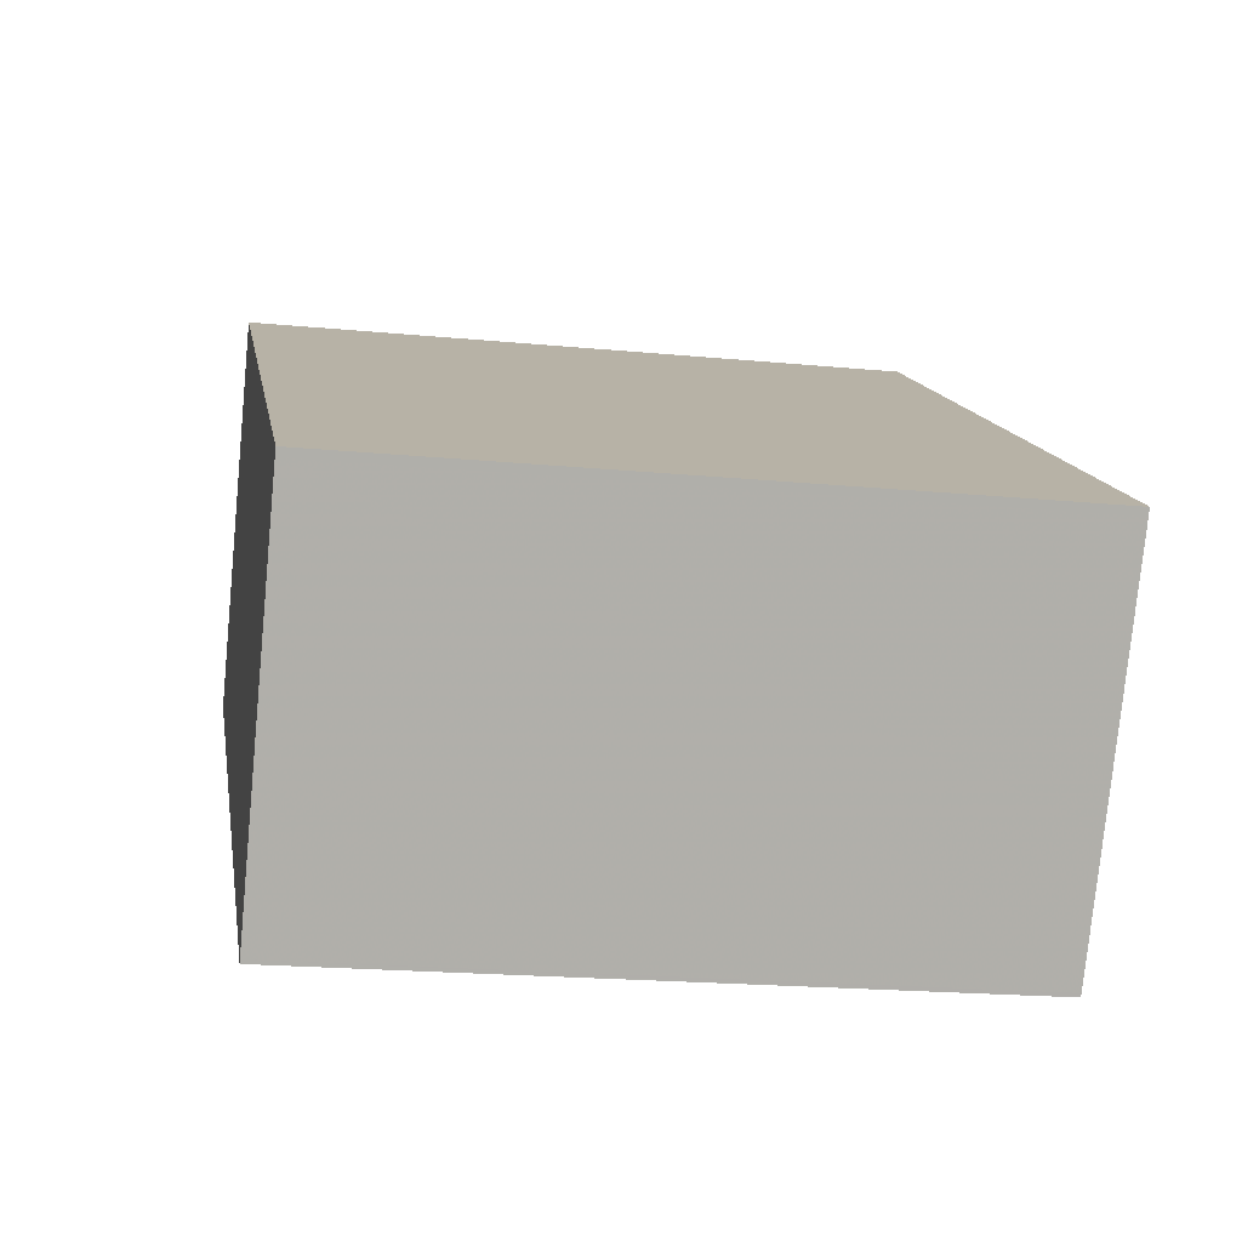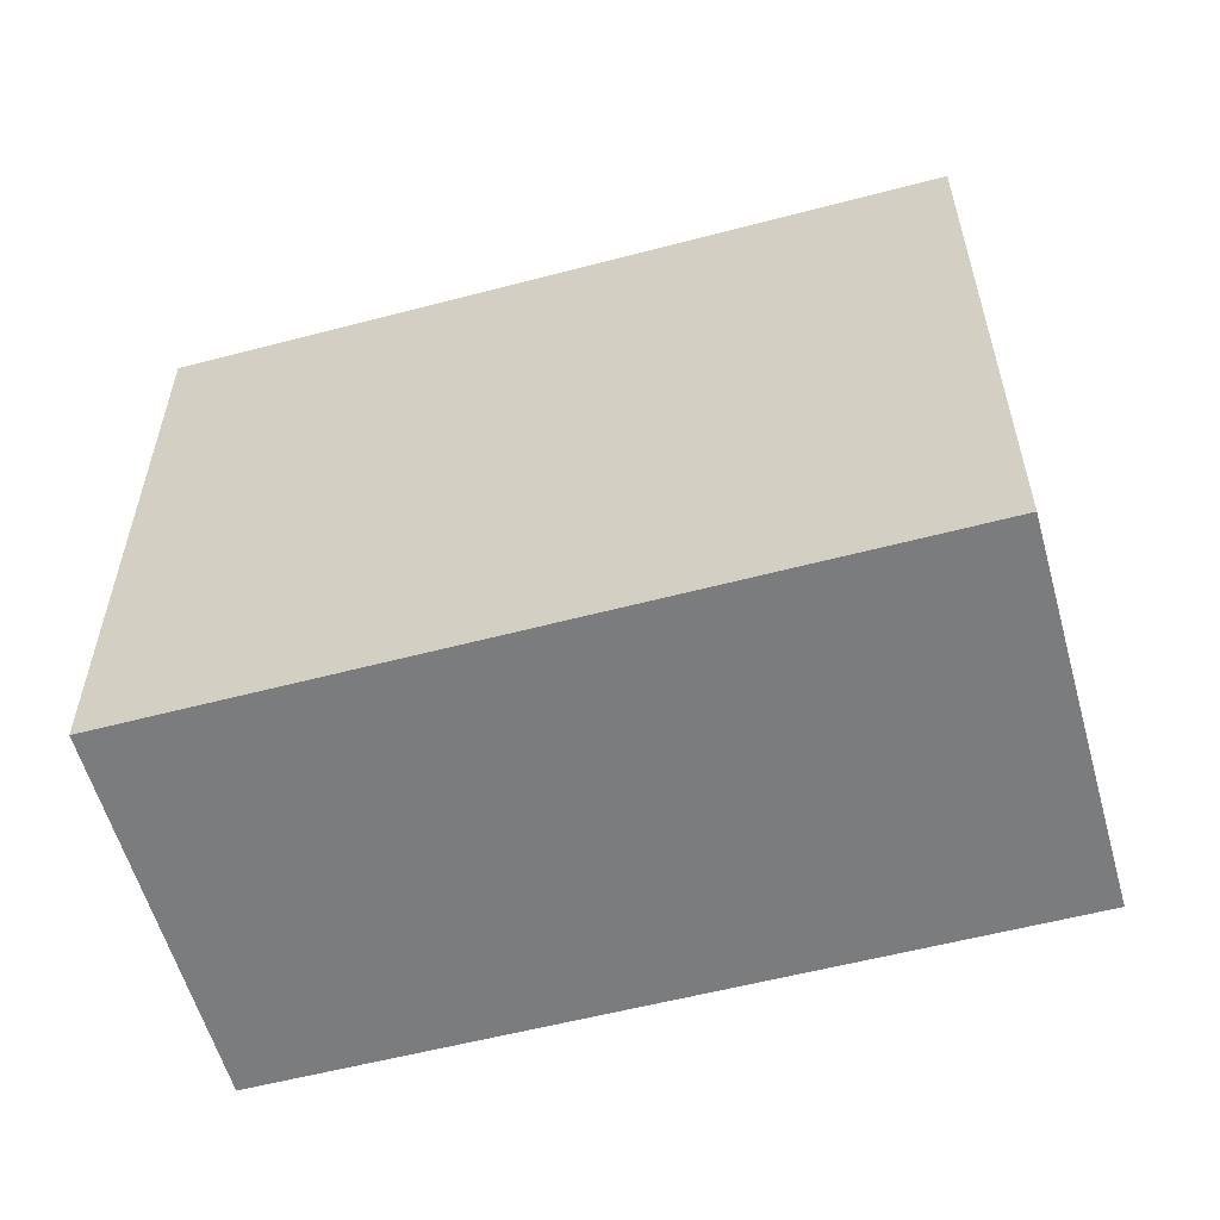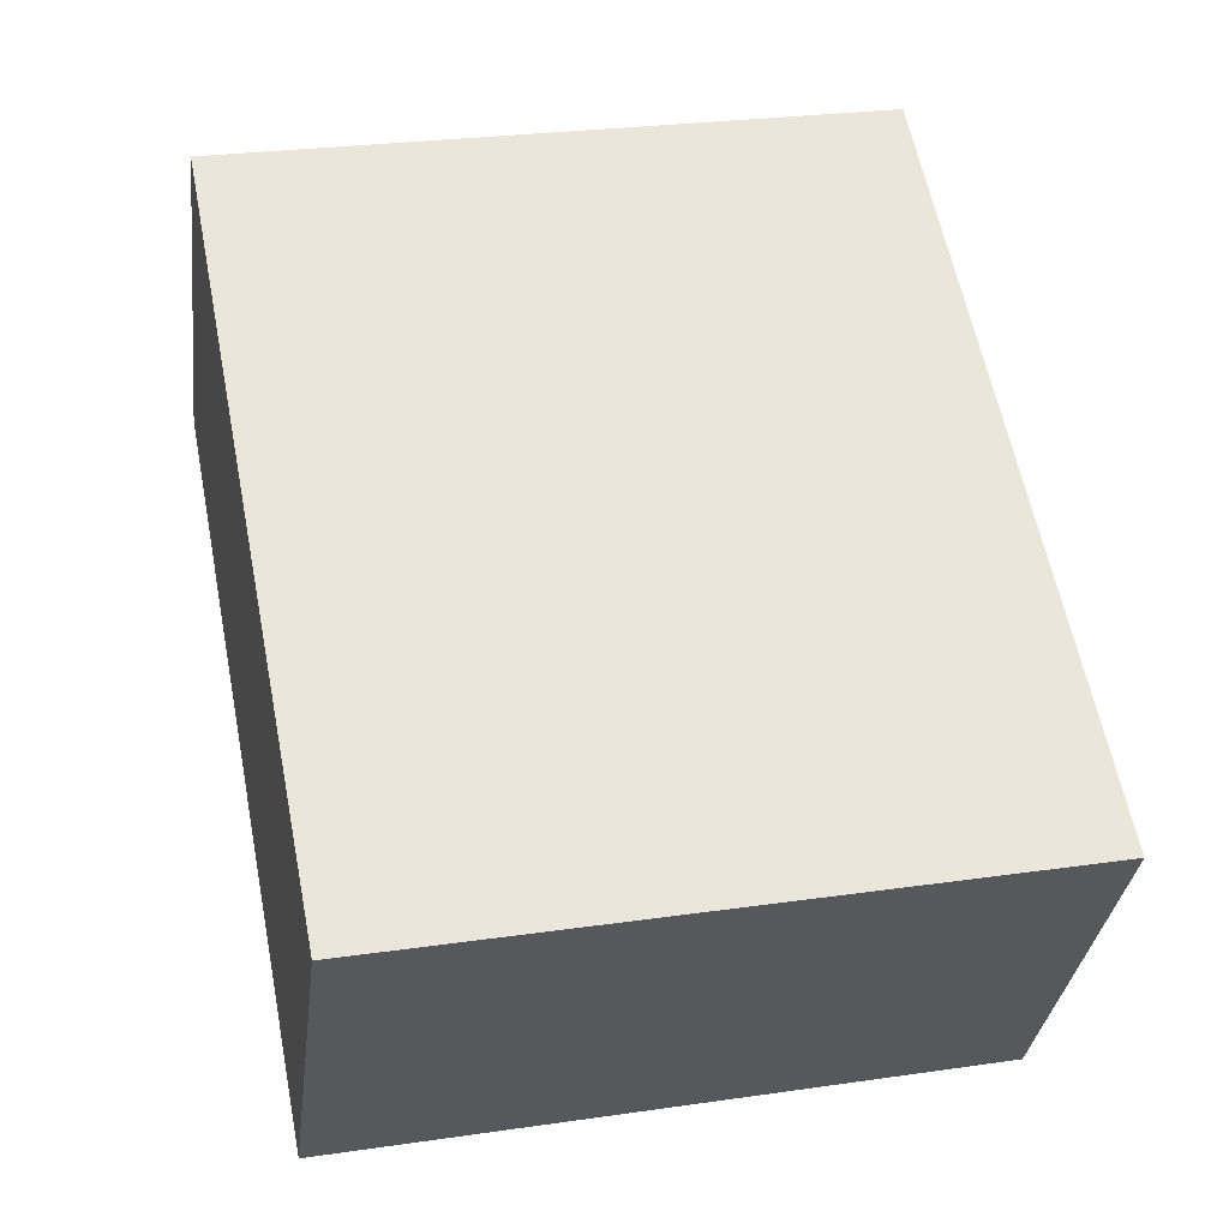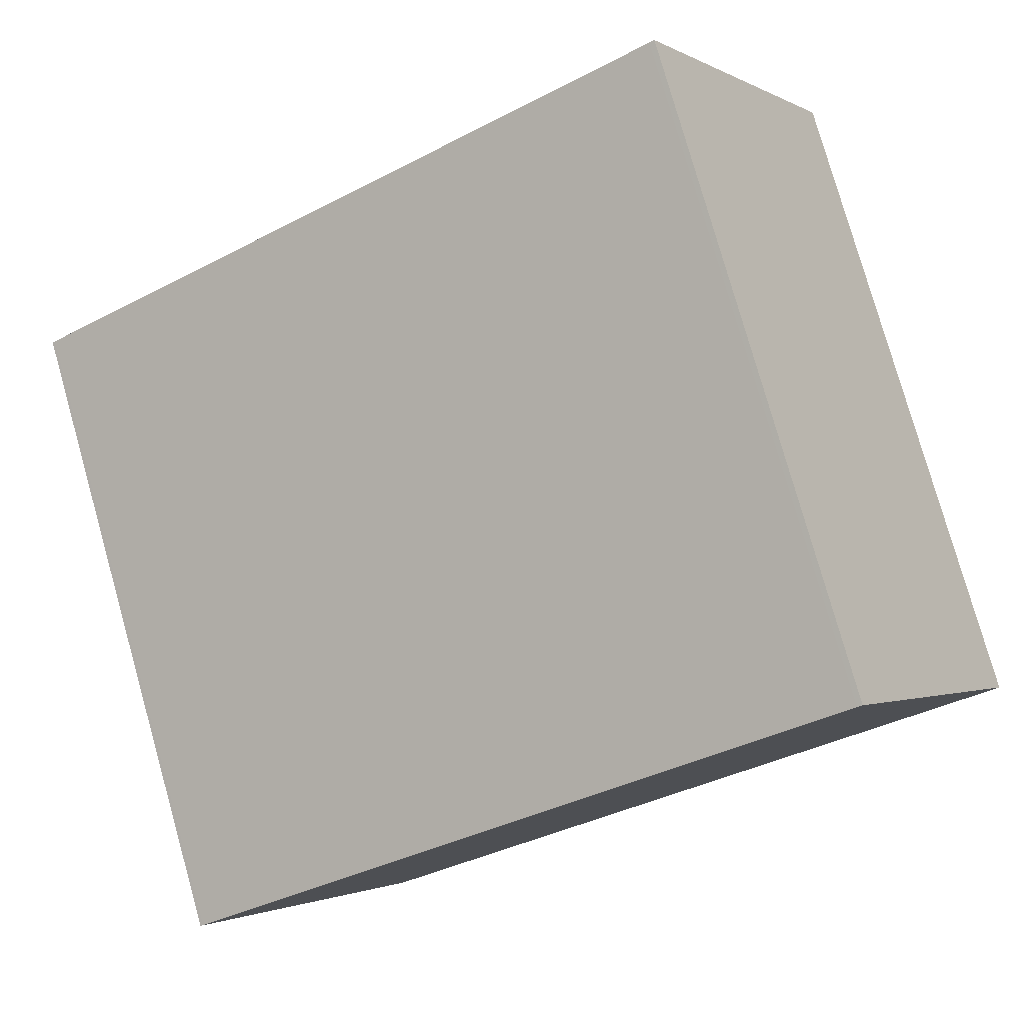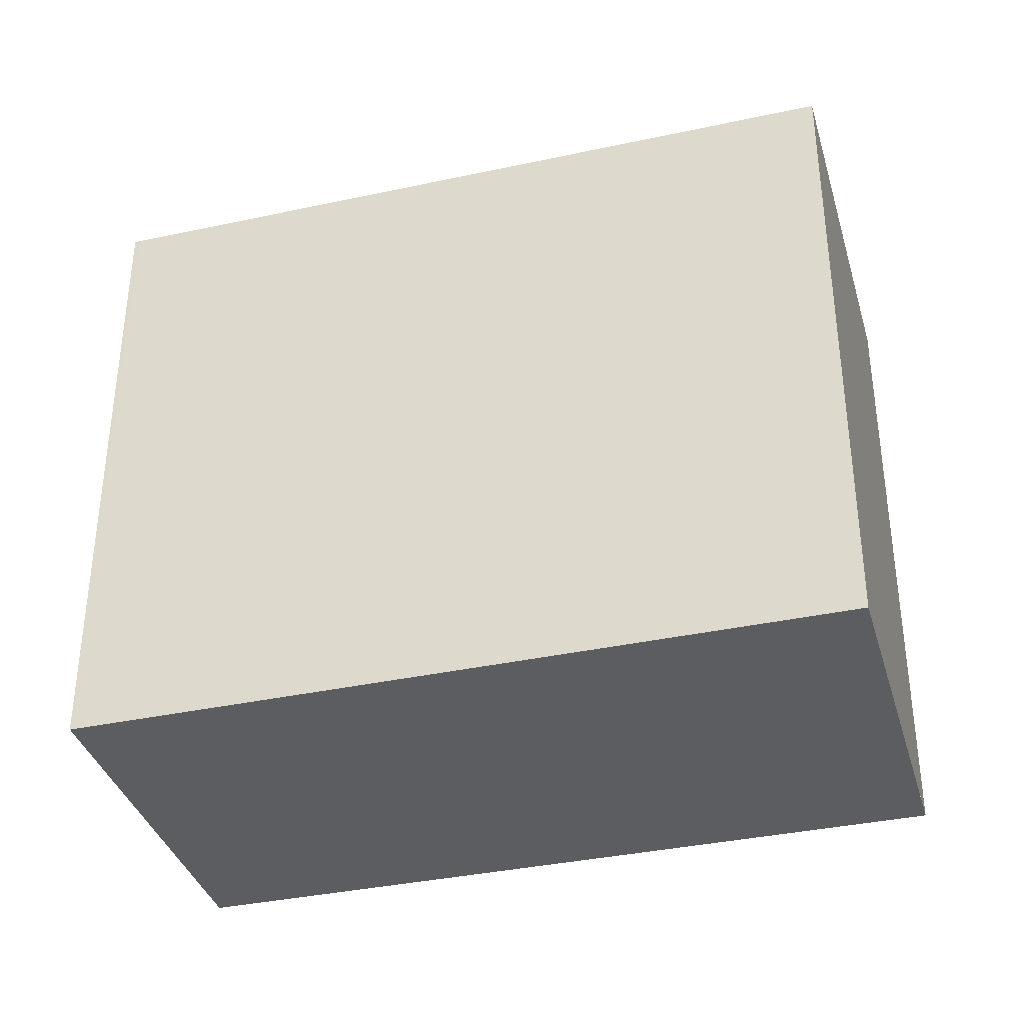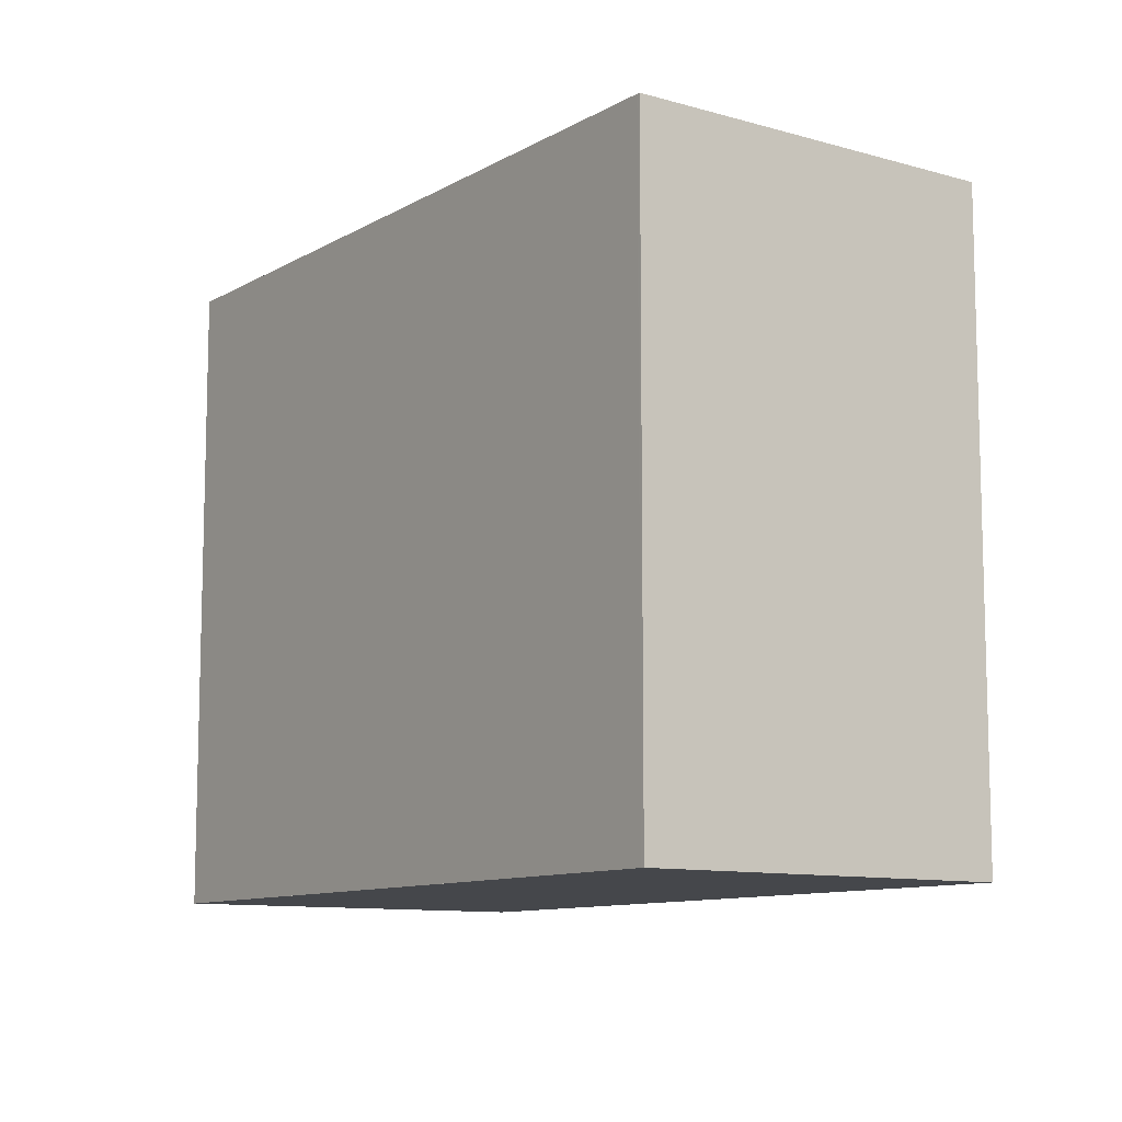
<metadata>
{"format":"obj","ext":"obj","renderer":"f3d","projection":"perspective","resolution":1024,"background":"white","views":[{"elev":-19.9,"azim":-100.1,"up":"+Y"},{"elev":-58.6,"azim":-132.9,"up":"+Z"},{"elev":26.3,"azim":-102.9,"up":"+Y"},{"elev":78.6,"azim":-15.8,"up":"+Y"},{"elev":-37.2,"azim":-132.6,"up":"+Z"},{"elev":-10.2,"azim":-93.4,"up":"+Z"}]}
</metadata>
<code>
v -37.86 -2059 3.221
v -34.6 -2057 3.213
v -33.62 -2059 3.194
v -36.85 -2061 3.202
v -34.58 -2057 3.212
v -37.84 -2059 3.221
v -34.61 -2057 3.213
v -33.63 -2059 3.194
v -34.63 -2057 3.213
v -33.63 -2059 3.194
v -33.63 -2059 3.194
v -36.86 -2061 3.202
v -37.21 -2060 3.209
v -37.82 -2059 3.221
v -37.84 -2059 3.221
v -37.84 -2059 3.221
v -37.86 -2059 3.221
v -37.86 -2059 0
v -37.84 -2059 0
v -34.58 -2057 3.212
v -34.6 -2057 3.213
v -34.6 -2057 4.441e-16
v -34.58 -2057 0
v -33.63 -2059 3.194
v -33.62 -2059 3.194
v -33.62 -2059 0
v -33.63 -2059 0
v -36.86 -2061 3.202
v -36.85 -2061 3.202
v -36.85 -2061 0
v -36.86 -2061 0
v -33.63 -2059 3.194
v -34.58 -2057 3.212
v -34.58 -2057 0
v -33.63 -2059 0
v -37.86 -2059 3.221
v -37.84 -2059 3.221
v -37.84 -2059 0
v -37.86 -2059 0
v -36.85 -2061 3.202
v -33.63 -2059 3.194
v -33.63 -2059 0
v -36.85 -2061 0
v -34.6 -2057 3.213
v -34.63 -2057 3.213
v -34.63 -2057 0
v -34.6 -2057 4.441e-16
v -33.62 -2059 3.194
v -33.63 -2059 3.194
v -33.63 -2059 0
v -33.62 -2059 0
v -37.21 -2060 3.209
v -36.86 -2061 3.202
v -36.86 -2061 0
v -37.21 -2060 0
v -37.84 -2059 3.221
v -37.21 -2060 3.209
v -37.21 -2060 0
v -37.84 -2059 0
v -34.63 -2057 3.213
v -37.84 -2059 3.221
v -37.84 -2059 0
v -34.63 -2057 0
v -37.86 -2059 0
v -34.6 -2057 0
v -33.62 -2059 0
v -36.85 -2061 0
f 15 9 7 14
f 14 7 11 12 13
f 11 7 5 10
f 9 2 5 7
f 10 3 8 11
f 11 8 4 12
f 13 6 14
f 14 6 1 15
f 17 18 19 16
f 21 22 23 20
f 25 26 27 24
f 29 30 31 28
f 33 34 35 32
f 37 38 39 36
f 41 42 43 40
f 45 46 47 44
f 49 50 51 48
f 53 54 55 52
f 57 58 59 56
f 61 62 63 60
f 65 66 67 64

</code>
